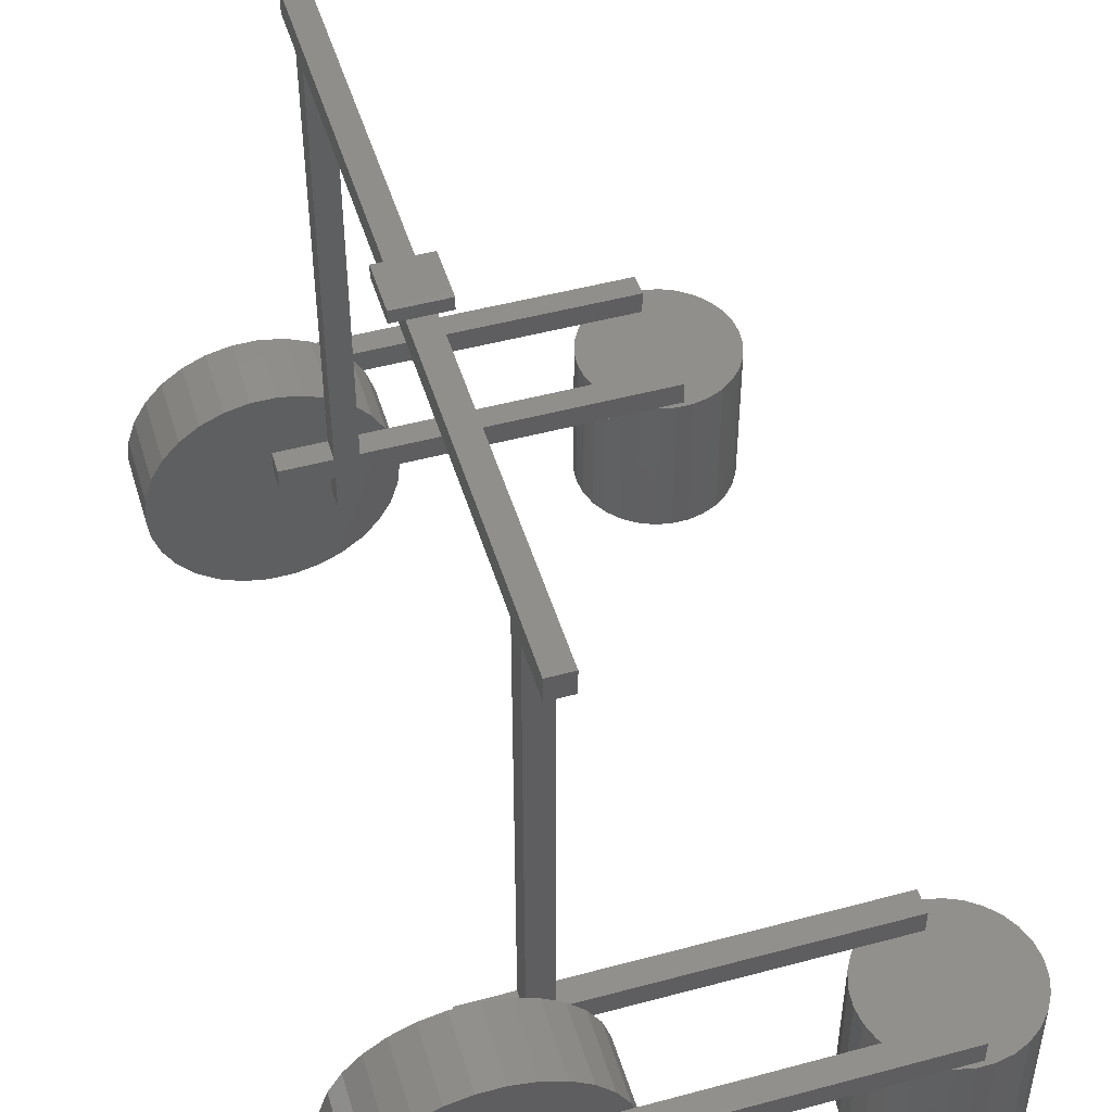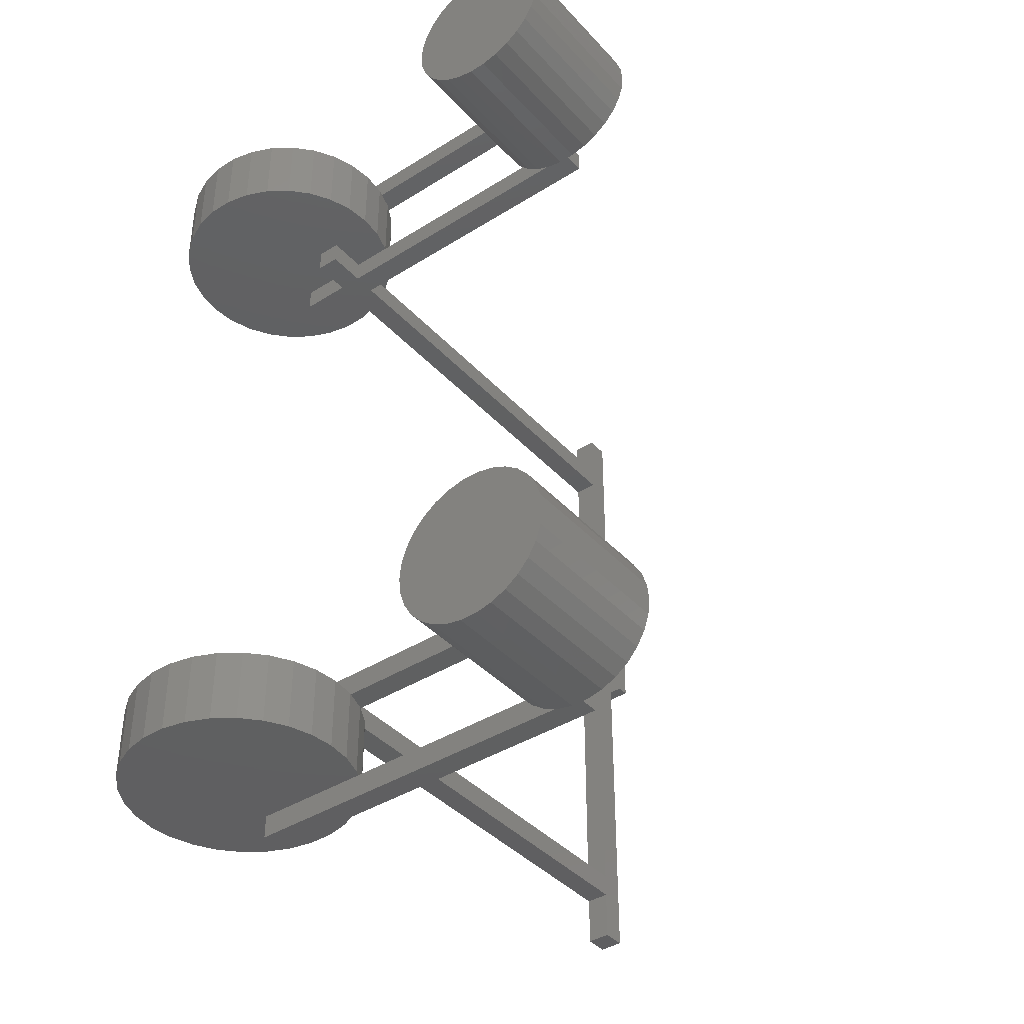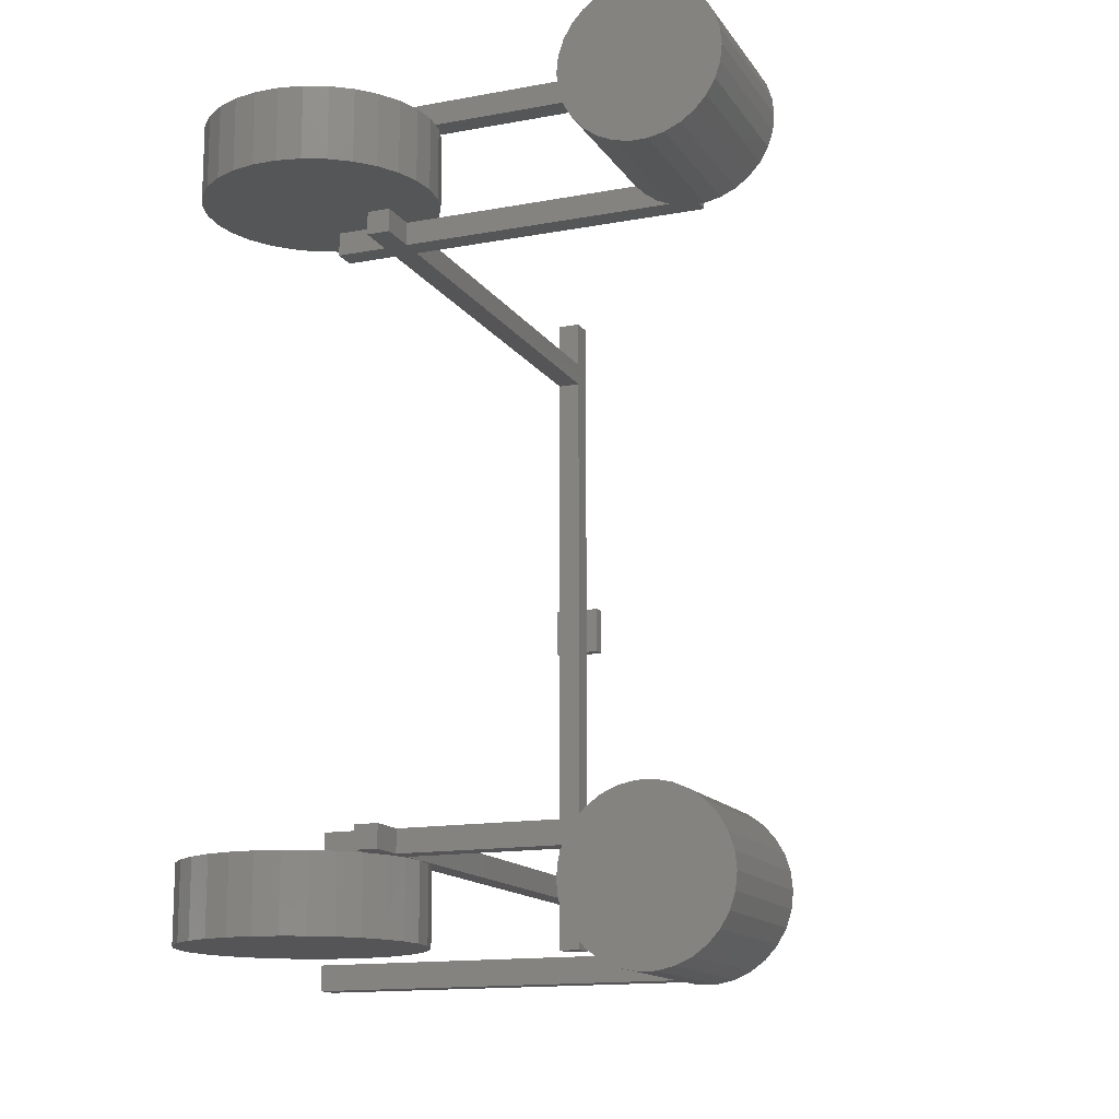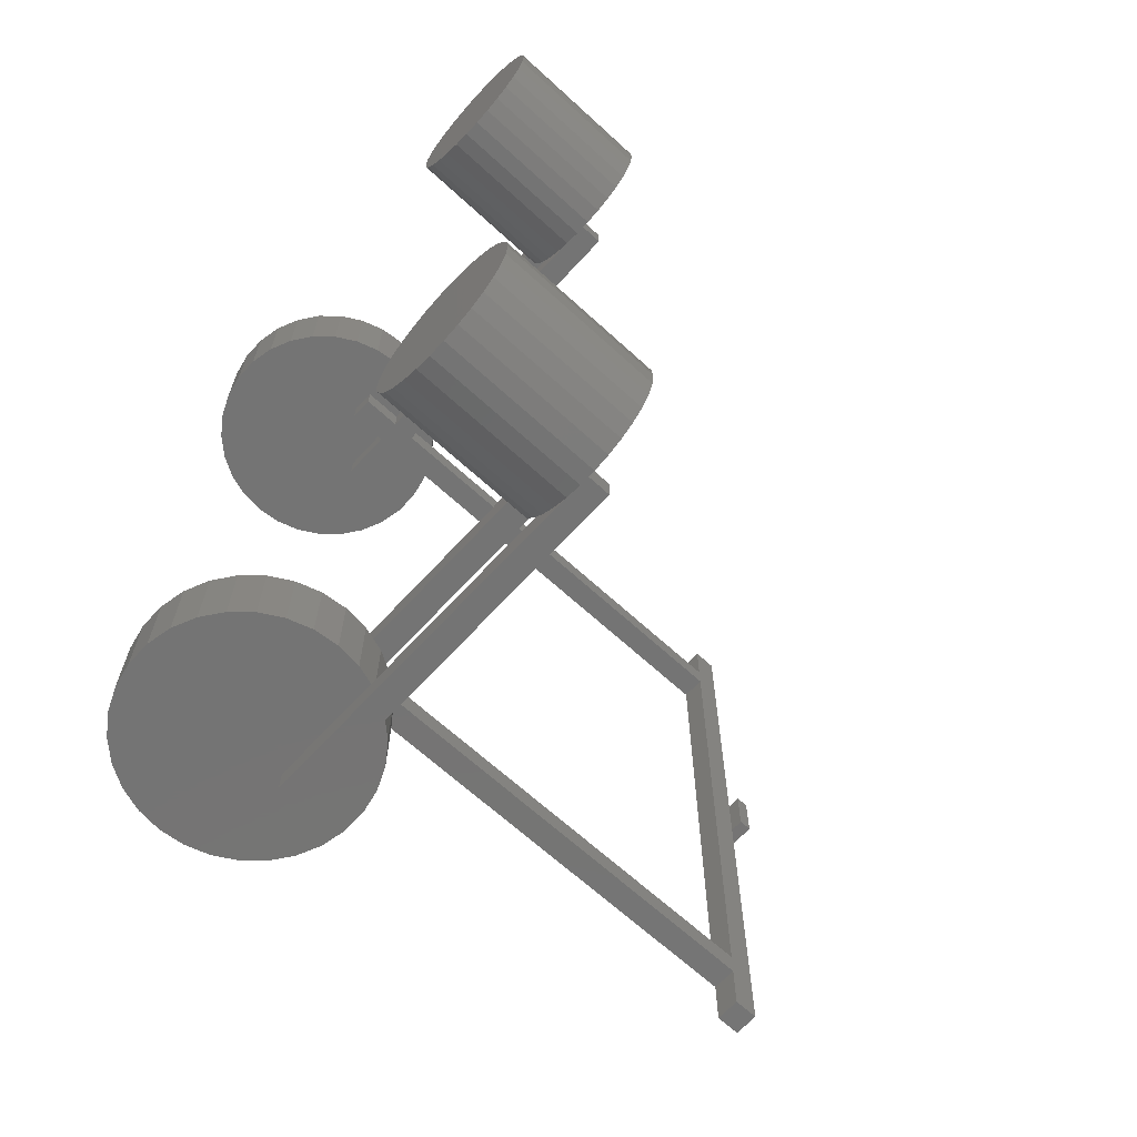
<metadata>
{"format":"stl","ext":"stl","renderer":"f3d","projection":"perspective","resolution":1024,"background":"white","views":[{"elev":48.6,"azim":163.3,"up":"+Z"},{"elev":-40.2,"azim":-142.2,"up":"+Y"},{"elev":-14.4,"azim":-158.0,"up":"+Y"},{"elev":-66.5,"azim":-132.6,"up":"+Y"}]}
</metadata>
<code>
# stl→obj: 332 verts, 652 faces
v -733.8 -613.8 0
v -736.6 -587.4 254
v -736.6 -587.4 0
v -733.8 -613.8 254
v -485.4 -613.8 254
v -482.6 -587.4 0
v -482.6 -587.4 254
v -485.4 -613.8 0
v -622.9 -713.7 0
v -596.3 -713.7 254
v -622.9 -713.7 254
v -596.3 -713.7 0
v -694.6 -681.8 0
v -712.3 -662 254
v -712.3 -662 0
v -694.6 -681.8 254
v -725.6 -639 0
v -725.6 -639 254
v -546.1 -697.4 0
v -524.6 -681.8 254
v -546.1 -697.4 254
v -524.6 -681.8 0
v -570.4 -708.2 0
v -566.5 -706.4 254
v -570.4 -708.2 254
v -485.4 -561 0
v -493.6 -639 0
v -493.6 -535.7 0
v -506.9 -662 0
v -506.9 -512.7 0
v -524.6 -493 0
v -546.1 -477.4 0
v -570.4 -466.6 0
v -596.3 -461.1 0
v -622.9 -461.1 0
v -648.8 -708.2 0
v -648.8 -466.6 0
v -673.1 -697.4 0
v -673.1 -477.4 0
v -694.6 -493 0
v -712.3 -512.7 0
v -725.6 -535.7 0
v -733.8 -561 0
v -712.3 -512.7 254
v -725.6 -535.7 254
v -648.8 -708.2 254
v -673.1 -697.4 254
v -506.9 -662 254
v -493.6 -639 254
v -512.5 -668.3 254
v -82.55 -506.4 254
v -5.735e-14 -468.3 254
v -6.202e-14 -506.4 254
v -82.55 -468.3 254
v -609.6 -468.3 254
v -570.4 -466.6 254
v -596.3 -461.1 254
v -566.5 -468.3 254
v -622.9 -461.1 254
v -609.6 -506.4 254
v -694.6 -493 254
v -648.8 -466.6 254
v -485.4 -561 254
v -493.6 -535.7 254
v -609.6 -668.3 254
v -506.9 -512.7 254
v -512.5 -506.4 254
v -609.6 -706.4 254
v -673.1 -477.4 254
v -733.8 -561 254
v -120.7 -468.3 254
v -120.7 -506.4 254
v -524.6 -493 254
v -546.1 -477.4 254
v -8.651e-14 -706.4 254
v -8.185e-14 -668.3 254
v -8.651e-14 -706.4 292.1
v -8.185e-14 -668.3 292.1
v -609.6 -668.3 292.1
v -609.6 -706.4 292.1
v -6.202e-14 -506.4 292.1
v -5.735e-14 -468.3 292.1
v -609.6 -468.3 292.1
v -120.7 -506.4 292.1
v -120.7 -468.3 292.1
v -609.6 -506.4 292.1
v -82.55 -468.3 292.1
v -82.55 -506.4 292.1
v -82.55 -468.3 190.5
v -120.7 -468.3 190.5
v -120.7 -468.3 1003
v -82.55 -468.3 1003
v -120.7 -506.4 190.5
v -82.55 -506.4 190.5
v -82.55 -506.4 1003
v -120.7 -506.4 1003
v -82.55 587.4 1041
v -82.55 506.4 1003
v -82.55 587.4 1003
v -82.55 468.3 1003
v -82.55 506.4 292.1
v -82.55 40 1041
v -82.55 -40 1041
v -82.55 -587.4 1041
v -82.55 -587.4 1003
v -82.55 468.3 292.1
v -61.6 -40 1041
v -61.6 40 1041
v -141.6 -40 1041
v -120.7 40 1041
v -120.7 -40 1041
v -141.6 40 1041
v -120.7 587.4 1041
v -120.7 -587.4 1041
v -120.7 506.4 292.1
v -120.7 468.3 292.1
v -120.7 506.4 1003
v -120.7 587.4 1003
v -120.7 468.3 1003
v -120.7 -587.4 1003
v -190.5 -647.7 190.5
v -186.3 -527 230.1
v -190.5 -527 190.5
v -186.3 -647.7 230.1
v -58.87 -647.7 371.7
v 19.91 -647.7 380
v -19.91 -647.7 380
v 58.87 -647.7 371.7
v -95.25 -647.7 355.5
v 95.25 -647.7 355.5
v -127.5 -647.7 332.1
v 127.5 -647.7 332.1
v -154.1 -647.7 302.5
v 154.1 -647.7 302.5
v -174 -647.7 268
v 174 -647.7 268
v 186.3 -647.7 230.1
v 190.5 -647.7 190.5
v -186.3 -647.7 150.9
v 186.3 -647.7 150.9
v -174 -647.7 113
v 174 -647.7 113
v -154.1 -647.7 78.53
v 154.1 -647.7 78.53
v -127.5 -647.7 48.93
v 127.5 -647.7 48.93
v -95.25 -647.7 25.52
v 95.25 -647.7 25.52
v -58.87 -647.7 9.324
v 58.87 -647.7 9.324
v -19.91 -647.7 1.044
v 19.91 -647.7 1.044
v -186.3 -527 150.9
v 58.87 -527 9.324
v 19.91 -527 1.044
v -127.5 -527 332.1
v -154.1 -527 302.5
v -95.25 -527 355.5
v 58.87 -527 371.7
v 95.25 -527 355.5
v 186.3 -527 230.1
v 174 -527 268
v -174 -527 268
v -58.87 -527 371.7
v -19.91 -527 380
v 19.91 -527 380
v 186.3 -527 150.9
v 190.5 -527 190.5
v 154.1 -527 302.5
v -19.91 -527 1.044
v -58.87 -527 9.324
v -174 -527 113
v -154.1 -527 78.53
v -95.25 -527 25.52
v 127.5 -527 48.93
v 95.25 -527 25.52
v 174 -527 113
v 154.1 -527 78.53
v 127.5 -527 332.1
v -127.5 -527 48.93
v -733.8 561 0
v -736.6 587.4 254
v -736.6 587.4 0
v -733.8 561 254
v -485.4 561 254
v -482.6 587.4 0
v -482.6 587.4 254
v -485.4 561 0
v -622.9 461.1 0
v -596.3 461.1 254
v -622.9 461.1 254
v -596.3 461.1 0
v -596.3 713.7 0
v -622.9 713.7 254
v -596.3 713.7 254
v -622.9 713.7 0
v -694.6 493 0
v -712.3 512.7 254
v -712.3 512.7 0
v -694.6 493 254
v -725.6 535.7 0
v -725.6 535.7 254
v -546.1 477.4 0
v -524.6 493 254
v -546.1 477.4 254
v -524.6 493 0
v -570.4 466.6 0
v -566.5 468.3 254
v -570.4 466.6 254
v -725.6 639 0
v -712.3 662 254
v -712.3 662 0
v -725.6 639 254
v -673.1 477.4 0
v -648.8 466.6 254
v -673.1 477.4 254
v -648.8 466.6 0
v -506.9 512.7 254
v -493.6 535.7 0
v -493.6 535.7 254
v -506.9 512.7 0
v -512.5 506.4 254
v -512.5 668.3 254
v 8.651e-14 706.4 254
v 8.185e-14 668.3 254
v -524.6 681.8 254
v -546.1 697.4 254
v -566.5 706.4 254
v -609.6 706.4 254
v -570.4 708.2 254
v -609.6 668.3 254
v -694.6 681.8 254
v -648.8 708.2 254
v -485.4 613.8 254
v -493.6 639 254
v -609.6 506.4 254
v -506.9 662 254
v -609.6 468.3 254
v -673.1 697.4 254
v -733.8 613.8 254
v -82.55 468.3 254
v 6.202e-14 506.4 254
v 5.735e-14 468.3 254
v -82.55 506.4 254
v -120.7 468.3 254
v -120.7 506.4 254
v -733.8 613.8 0
v -485.4 613.8 0
v -493.6 639 0
v -506.9 662 0
v -524.6 681.8 0
v -546.1 697.4 0
v -570.4 708.2 0
v -648.8 708.2 0
v -673.1 697.4 0
v -694.6 681.8 0
v 5.735e-14 468.3 292.1
v 6.202e-14 506.4 292.1
v -609.6 506.4 292.1
v -609.6 468.3 292.1
v -120.7 468.3 190.5
v -82.55 468.3 190.5
v -82.55 506.4 190.5
v -120.7 506.4 190.5
v 8.185e-14 668.3 292.1
v 8.651e-14 706.4 292.1
v -609.6 706.4 292.1
v -609.6 668.3 292.1
v -190.5 527 190.5
v -186.3 647.7 230.1
v -190.5 647.7 190.5
v -186.3 527 230.1
v -58.87 527 371.7
v 19.91 527 380
v -19.91 527 380
v 58.87 527 371.7
v -95.25 527 355.5
v 95.25 527 355.5
v -127.5 527 332.1
v 127.5 527 332.1
v -154.1 527 302.5
v 154.1 527 302.5
v -174 527 268
v 174 527 268
v 186.3 527 230.1
v 190.5 527 190.5
v -186.3 527 150.9
v 186.3 527 150.9
v -174 527 113
v 174 527 113
v -154.1 527 78.53
v 154.1 527 78.53
v -127.5 527 48.93
v 127.5 527 48.93
v -95.25 527 25.52
v 95.25 527 25.52
v -58.87 527 9.324
v 58.87 527 9.324
v -19.91 527 1.044
v 19.91 527 1.044
v -186.3 647.7 150.9
v -127.5 647.7 332.1
v -154.1 647.7 302.5
v -95.25 647.7 355.5
v 58.87 647.7 371.7
v 95.25 647.7 355.5
v 186.3 647.7 230.1
v 174 647.7 268
v -174 647.7 268
v -58.87 647.7 371.7
v -19.91 647.7 380
v 19.91 647.7 380
v 186.3 647.7 150.9
v 190.5 647.7 190.5
v 154.1 647.7 302.5
v -174 647.7 113
v -154.1 647.7 78.53
v -58.87 647.7 9.324
v -95.25 647.7 25.52
v 19.91 647.7 1.044
v -19.91 647.7 1.044
v 127.5 647.7 48.93
v 95.25 647.7 25.52
v 174 647.7 113
v 154.1 647.7 78.53
v 127.5 647.7 332.1
v -127.5 647.7 48.93
v 58.87 647.7 9.324
v -61.6 -40 1061
v -61.6 40 1061
v -141.6 40 1061
v -141.6 -40 1061
f 1 2 3
f 2 1 4
f 5 6 7
f 6 5 8
f 9 10 11
f 10 9 12
f 13 14 15
f 14 13 16
f 17 4 1
f 4 17 18
f 19 20 21
f 20 19 22
f 23 24 25
f 19 24 23
f 24 19 21
f 8 26 6
f 27 26 8
f 27 28 26
f 29 28 27
f 29 30 28
f 22 30 29
f 22 31 30
f 19 31 22
f 19 32 31
f 23 32 19
f 23 33 32
f 12 33 23
f 12 34 33
f 9 34 12
f 9 35 34
f 36 35 9
f 36 37 35
f 38 37 36
f 38 39 37
f 13 39 38
f 13 40 39
f 15 40 13
f 15 41 40
f 17 41 15
f 17 42 41
f 1 42 17
f 1 43 42
f 43 1 3
f 42 44 41
f 44 42 45
f 15 18 17
f 18 15 14
f 38 46 47
f 46 38 36
f 36 11 46
f 11 36 9
f 13 47 16
f 47 13 38
f 48 27 49
f 27 48 29
f 50 29 48
f 22 50 20
f 50 22 29
f 49 8 5
f 8 49 27
f 51 52 53
f 52 51 54
f 55 56 57
f 56 55 58
f 59 60 55
f 44 60 61
f 60 59 62
f 59 55 57
f 60 7 63
f 60 63 64
f 65 7 60
f 60 64 66
f 7 65 5
f 60 66 67
f 5 65 49
f 49 65 48
f 48 65 50
f 68 25 24
f 25 68 10
f 68 11 10
f 60 62 69
f 60 69 61
f 65 11 68
f 45 60 44
f 11 65 46
f 70 60 45
f 46 65 47
f 2 60 70
f 47 65 16
f 60 2 65
f 16 65 14
f 4 65 2
f 14 65 18
f 18 65 4
f 67 71 72
f 73 71 67
f 74 71 73
f 71 74 58
f 75 50 76
f 75 20 50
f 75 21 20
f 21 75 24
f 12 25 10
f 25 12 23
f 33 57 56
f 57 33 34
f 39 61 69
f 61 39 40
f 41 61 40
f 61 41 44
f 43 45 42
f 45 43 70
f 3 70 43
f 70 3 2
f 64 30 66
f 30 64 28
f 7 26 63
f 26 7 6
f 63 28 64
f 28 63 26
f 35 62 59
f 62 35 37
f 34 59 57
f 59 34 35
f 31 74 73
f 74 31 32
f 32 58 74
f 33 58 32
f 58 33 56
f 67 31 73
f 30 67 66
f 67 30 31
f 37 69 62
f 69 37 39
f 77 76 78
f 76 77 75
f 79 77 78
f 77 79 80
f 68 79 65
f 79 68 80
f 24 80 68
f 80 24 77
f 77 24 75
f 50 78 76
f 78 50 79
f 79 50 65
f 81 52 82
f 52 81 53
f 83 84 85
f 84 83 86
f 87 81 82
f 81 87 88
f 60 83 55
f 83 60 86
f 89 71 54
f 71 89 90
f 54 87 82
f 87 54 85
f 54 82 52
f 85 54 71
f 58 85 71
f 85 58 83
f 83 58 55
f 87 91 92
f 91 87 85
f 93 51 72
f 51 93 94
f 67 84 86
f 72 84 67
f 67 86 60
f 84 72 88
f 51 88 72
f 88 51 81
f 81 51 53
f 84 95 96
f 95 84 88
f 51 89 54
f 89 51 94
f 97 98 99
f 98 100 101
f 97 100 98
f 102 100 97
f 103 100 102
f 103 92 100
f 92 95 87
f 104 92 103
f 92 104 95
f 95 104 105
f 101 100 106
f 87 95 88
f 107 102 108
f 102 107 103
f 109 110 111
f 110 109 112
f 113 102 97
f 102 113 110
f 111 104 103
f 104 111 114
f 85 84 91
f 115 116 117
f 117 113 118
f 119 117 116
f 119 113 117
f 119 110 113
f 119 111 110
f 91 111 119
f 96 91 84
f 114 91 96
f 114 96 120
f 91 114 111
f 93 71 90
f 71 93 72
f 93 89 94
f 89 93 90
f 121 122 123
f 122 121 124
f 125 126 127
f 125 128 126
f 129 128 125
f 129 130 128
f 131 130 129
f 131 132 130
f 133 132 131
f 133 134 132
f 135 134 133
f 135 136 134
f 124 136 135
f 124 137 136
f 121 137 124
f 121 138 137
f 139 138 121
f 139 140 138
f 141 140 139
f 141 142 140
f 143 142 141
f 143 144 142
f 145 144 143
f 145 146 144
f 147 146 145
f 147 148 146
f 149 148 147
f 149 150 148
f 151 150 149
f 150 151 152
f 139 123 153
f 123 139 121
f 152 154 150
f 154 152 155
f 133 156 157
f 156 133 131
f 156 129 158
f 129 156 131
f 159 130 160
f 130 159 128
f 136 161 162
f 161 136 137
f 135 157 163
f 157 135 133
f 158 125 164
f 125 158 129
f 165 126 166
f 126 165 127
f 138 167 168
f 167 138 140
f 134 162 169
f 162 134 136
f 149 170 151
f 170 149 171
f 143 172 173
f 172 143 141
f 147 171 149
f 171 147 174
f 151 155 152
f 155 151 170
f 148 175 146
f 175 148 176
f 140 177 167
f 177 140 142
f 144 175 178
f 175 144 146
f 124 163 122
f 163 124 135
f 164 127 165
f 127 164 125
f 159 165 166
f 159 164 165
f 160 164 159
f 160 158 164
f 179 158 160
f 179 156 158
f 169 156 179
f 169 157 156
f 162 157 169
f 162 163 157
f 161 163 162
f 161 122 163
f 168 122 161
f 168 123 122
f 167 123 168
f 167 153 123
f 177 153 167
f 177 172 153
f 178 172 177
f 178 173 172
f 175 173 178
f 175 180 173
f 176 180 175
f 176 174 180
f 154 174 176
f 154 171 174
f 155 171 154
f 171 155 170
f 137 168 161
f 168 137 138
f 166 128 159
f 128 166 126
f 160 132 179
f 132 160 130
f 132 169 179
f 169 132 134
f 145 174 147
f 174 145 180
f 145 173 180
f 173 145 143
f 141 153 172
f 153 141 139
f 150 176 148
f 176 150 154
f 142 178 177
f 178 142 144
f 181 182 183
f 182 181 184
f 185 186 187
f 186 185 188
f 189 190 191
f 190 189 192
f 193 194 195
f 194 193 196
f 197 198 199
f 198 197 200
f 201 184 181
f 184 201 202
f 203 204 205
f 204 203 206
f 207 208 209
f 203 208 207
f 208 203 205
f 210 211 212
f 211 210 213
f 199 202 201
f 202 199 198
f 214 215 216
f 215 214 217
f 217 191 215
f 191 217 189
f 197 216 200
f 216 197 214
f 218 219 220
f 219 218 221
f 222 221 218
f 206 222 204
f 222 206 221
f 220 188 185
f 188 220 219
f 223 224 225
f 226 224 223
f 227 224 226
f 224 227 228
f 229 230 195
f 230 229 228
f 194 231 229
f 211 231 232
f 231 194 233
f 194 229 195
f 231 187 234
f 231 234 235
f 236 187 231
f 231 235 237
f 187 236 185
f 231 237 223
f 185 236 220
f 220 236 218
f 218 236 222
f 238 209 208
f 209 238 190
f 238 191 190
f 231 233 239
f 231 239 232
f 236 191 238
f 213 231 211
f 191 236 215
f 240 231 213
f 215 236 216
f 182 231 240
f 216 236 200
f 231 182 236
f 200 236 198
f 184 236 182
f 198 236 202
f 202 236 184
f 241 242 243
f 242 241 244
f 245 222 246
f 245 204 222
f 245 205 204
f 205 245 208
f 192 209 190
f 209 192 207
f 183 240 247
f 240 183 182
f 188 248 186
f 219 248 188
f 219 249 248
f 221 249 219
f 221 250 249
f 206 250 221
f 206 251 250
f 203 251 206
f 203 252 251
f 207 252 203
f 207 253 252
f 192 253 207
f 192 193 253
f 189 193 192
f 189 196 193
f 217 196 189
f 217 254 196
f 214 254 217
f 214 255 254
f 197 255 214
f 197 256 255
f 199 256 197
f 199 212 256
f 201 212 199
f 201 210 212
f 181 210 201
f 181 247 210
f 247 181 183
f 255 232 239
f 232 255 256
f 212 232 256
f 232 212 211
f 247 213 210
f 213 247 240
f 235 250 237
f 250 235 249
f 223 251 226
f 250 223 237
f 223 250 251
f 253 195 230
f 195 253 193
f 234 249 235
f 249 234 248
f 187 248 234
f 248 187 186
f 254 239 233
f 239 254 255
f 196 233 194
f 233 196 254
f 252 228 227
f 253 228 252
f 228 253 230
f 251 227 226
f 227 251 252
f 257 242 258
f 242 257 243
f 259 116 115
f 116 259 260
f 101 257 258
f 257 101 106
f 238 259 236
f 259 238 260
f 261 241 245
f 241 261 262
f 208 116 260
f 245 116 208
f 208 260 238
f 116 245 106
f 241 106 245
f 106 241 257
f 257 241 243
f 116 100 119
f 100 116 106
f 263 246 244
f 246 263 264
f 244 101 258
f 101 244 115
f 244 258 242
f 115 244 246
f 222 115 246
f 115 222 259
f 259 222 236
f 101 117 98
f 117 101 115
f 265 224 266
f 224 265 225
f 267 265 266
f 265 267 268
f 231 267 229
f 267 231 268
f 223 268 231
f 268 223 265
f 265 223 225
f 228 266 224
f 266 228 267
f 267 228 229
f 241 263 244
f 263 241 262
f 261 246 264
f 246 261 245
f 261 263 262
f 263 261 264
f 269 270 271
f 270 269 272
f 273 274 275
f 273 276 274
f 277 276 273
f 277 278 276
f 279 278 277
f 279 280 278
f 281 280 279
f 281 282 280
f 283 282 281
f 283 284 282
f 272 284 283
f 272 285 284
f 269 285 272
f 269 286 285
f 287 286 269
f 287 288 286
f 289 288 287
f 289 290 288
f 291 290 289
f 291 292 290
f 293 292 291
f 293 294 292
f 295 294 293
f 295 296 294
f 297 296 295
f 297 298 296
f 299 298 297
f 298 299 300
f 287 271 301
f 271 287 269
f 281 302 303
f 302 281 279
f 302 277 304
f 277 302 279
f 305 278 306
f 278 305 276
f 284 307 308
f 307 284 285
f 283 303 309
f 303 283 281
f 304 273 310
f 273 304 277
f 311 274 312
f 274 311 275
f 286 313 314
f 313 286 288
f 282 308 315
f 308 282 284
f 291 316 317
f 316 291 289
f 295 318 297
f 318 295 319
f 299 320 300
f 320 299 321
f 296 322 294
f 322 296 323
f 288 324 313
f 324 288 290
f 292 322 325
f 322 292 294
f 272 309 270
f 309 272 283
f 310 275 311
f 275 310 273
f 305 311 312
f 305 310 311
f 306 310 305
f 306 304 310
f 326 304 306
f 326 302 304
f 315 302 326
f 315 303 302
f 308 303 315
f 308 309 303
f 307 309 308
f 307 270 309
f 314 270 307
f 314 271 270
f 313 271 314
f 313 301 271
f 324 301 313
f 324 316 301
f 325 316 324
f 325 317 316
f 322 317 325
f 322 327 317
f 323 327 322
f 323 319 327
f 328 319 323
f 328 318 319
f 320 318 328
f 318 320 321
f 285 314 307
f 314 285 286
f 312 276 305
f 276 312 274
f 306 280 326
f 280 306 278
f 280 315 326
f 315 280 282
f 297 321 299
f 321 297 318
f 293 319 295
f 319 293 327
f 293 317 327
f 317 293 291
f 289 301 316
f 301 289 287
f 300 328 298
f 328 300 320
f 298 323 296
f 323 298 328
f 290 325 324
f 325 290 292
f 120 104 114
f 104 120 105
f 117 99 98
f 99 117 118
f 120 95 105
f 95 120 96
f 91 100 92
f 100 91 119
f 99 113 97
f 113 99 118
f 329 108 330
f 108 329 107
f 331 329 330
f 329 331 332
f 109 331 112
f 331 109 332
f 111 332 109
f 332 111 329
f 103 329 111
f 329 103 107
f 102 330 108
f 330 102 331
f 110 331 102
f 331 110 112

</code>
